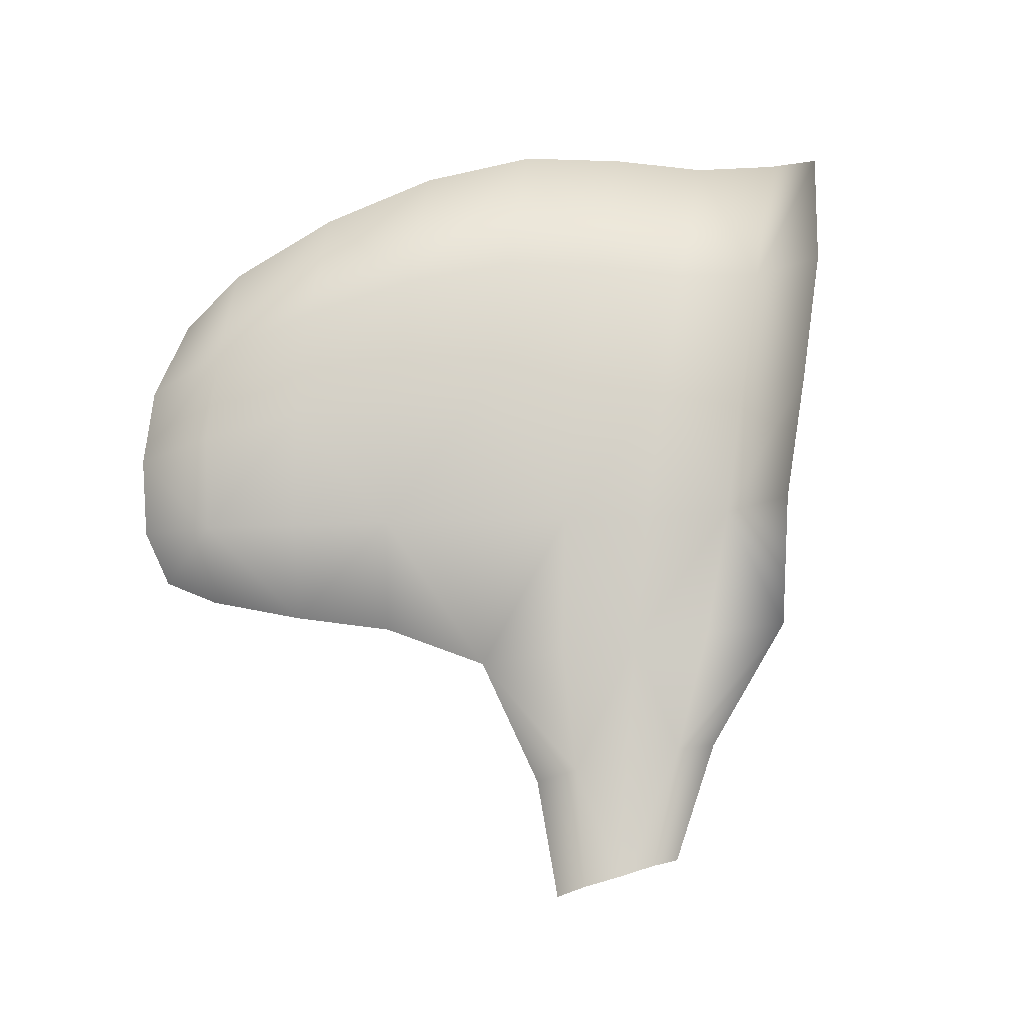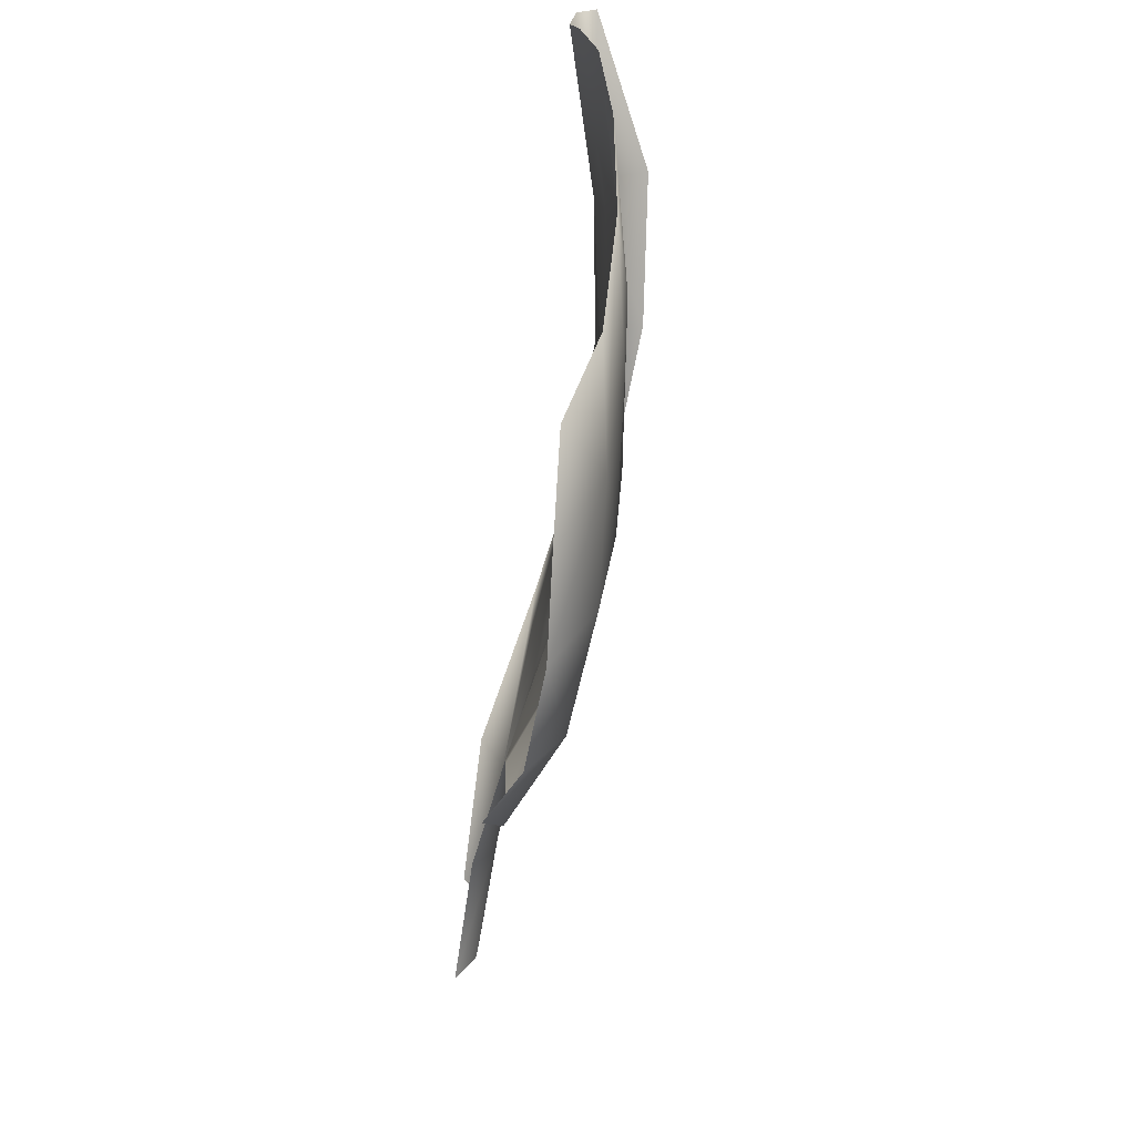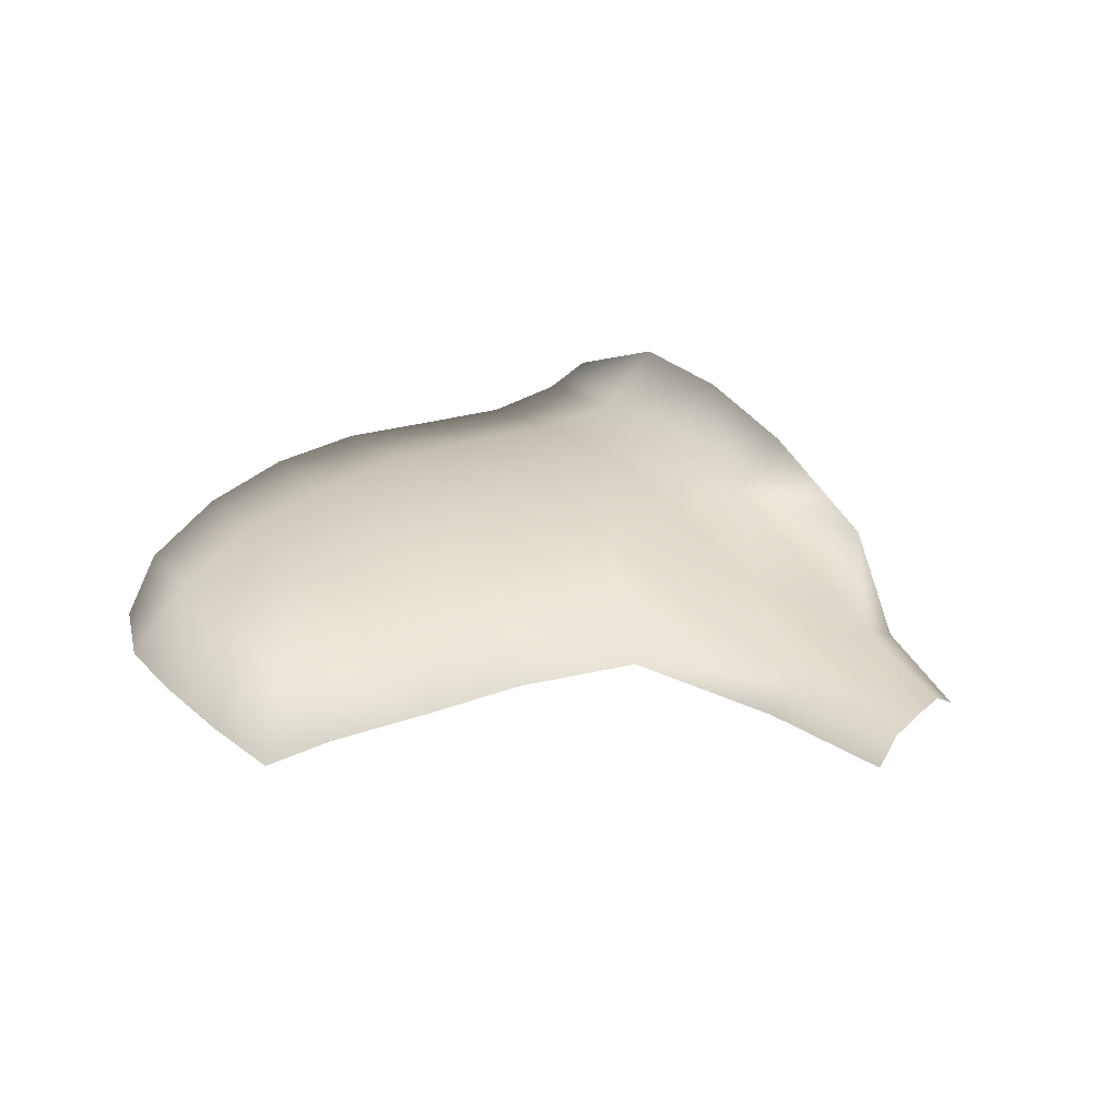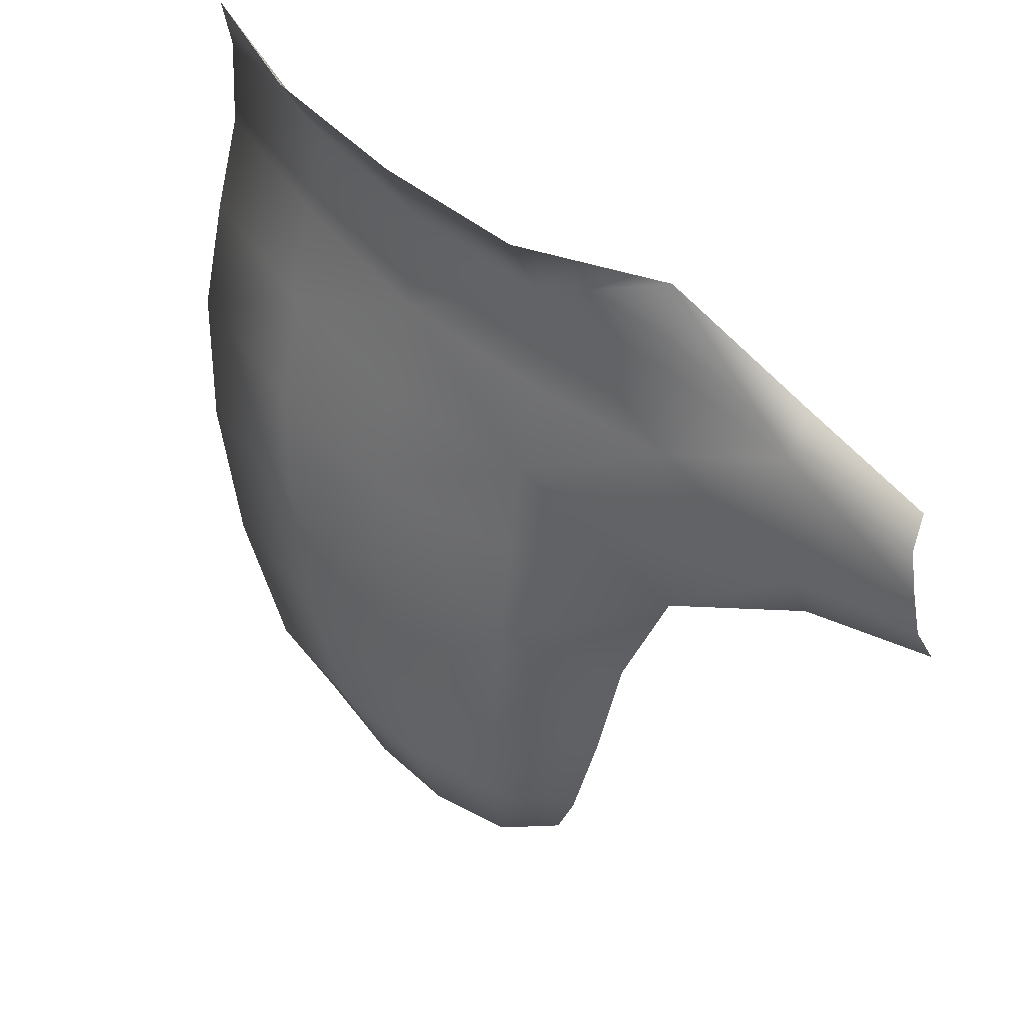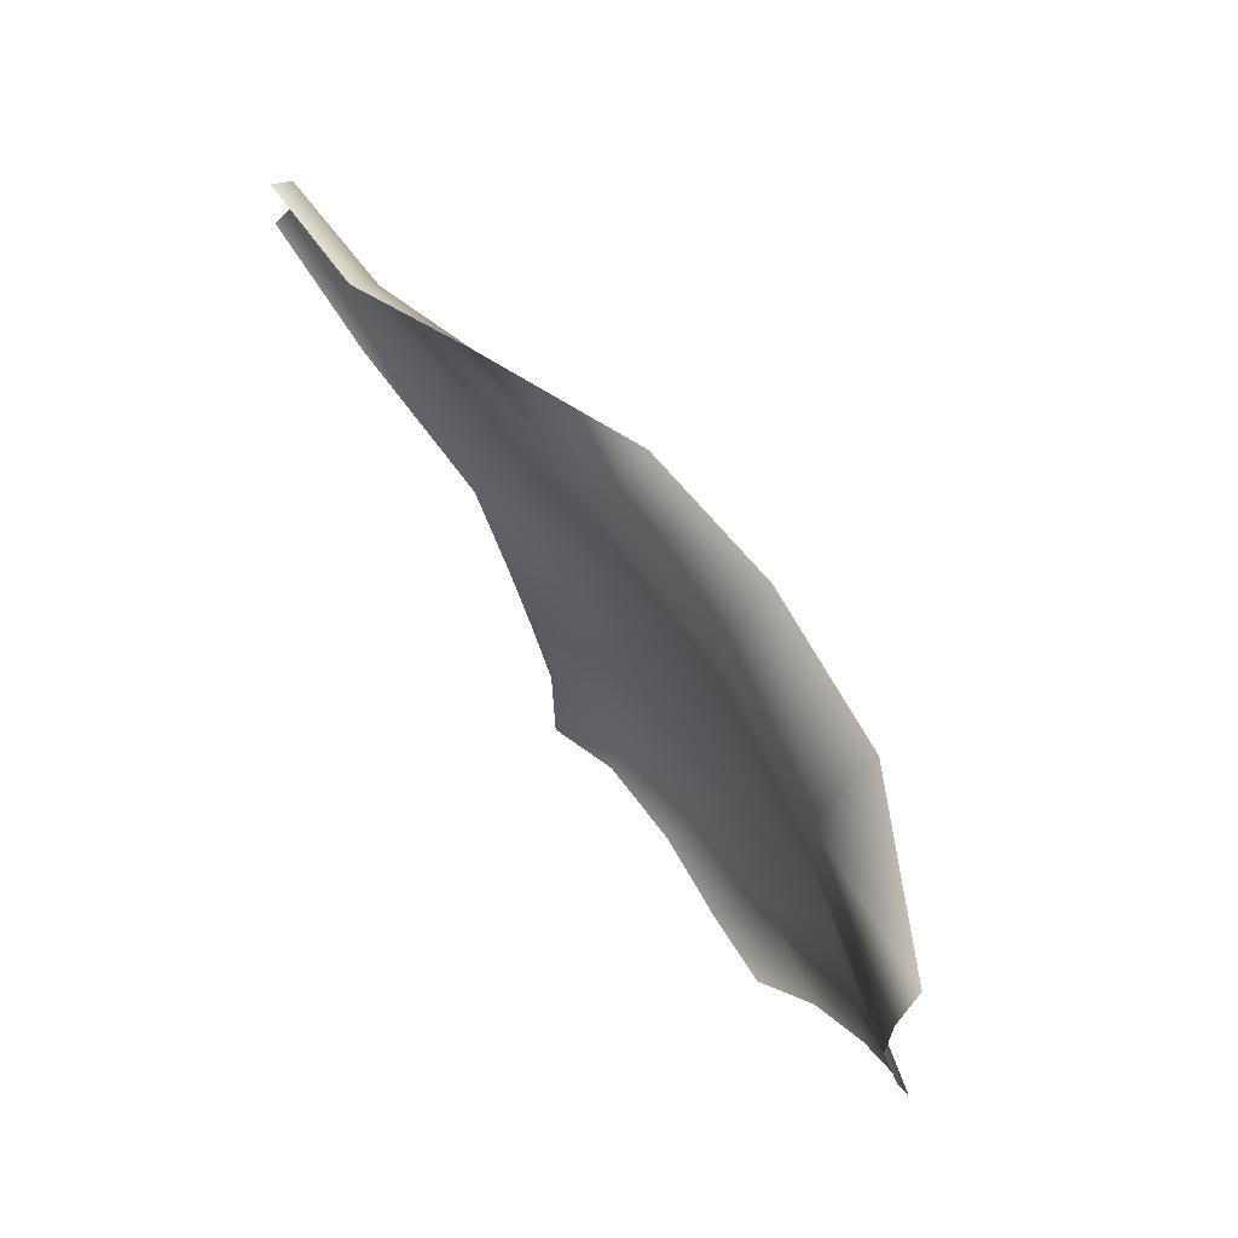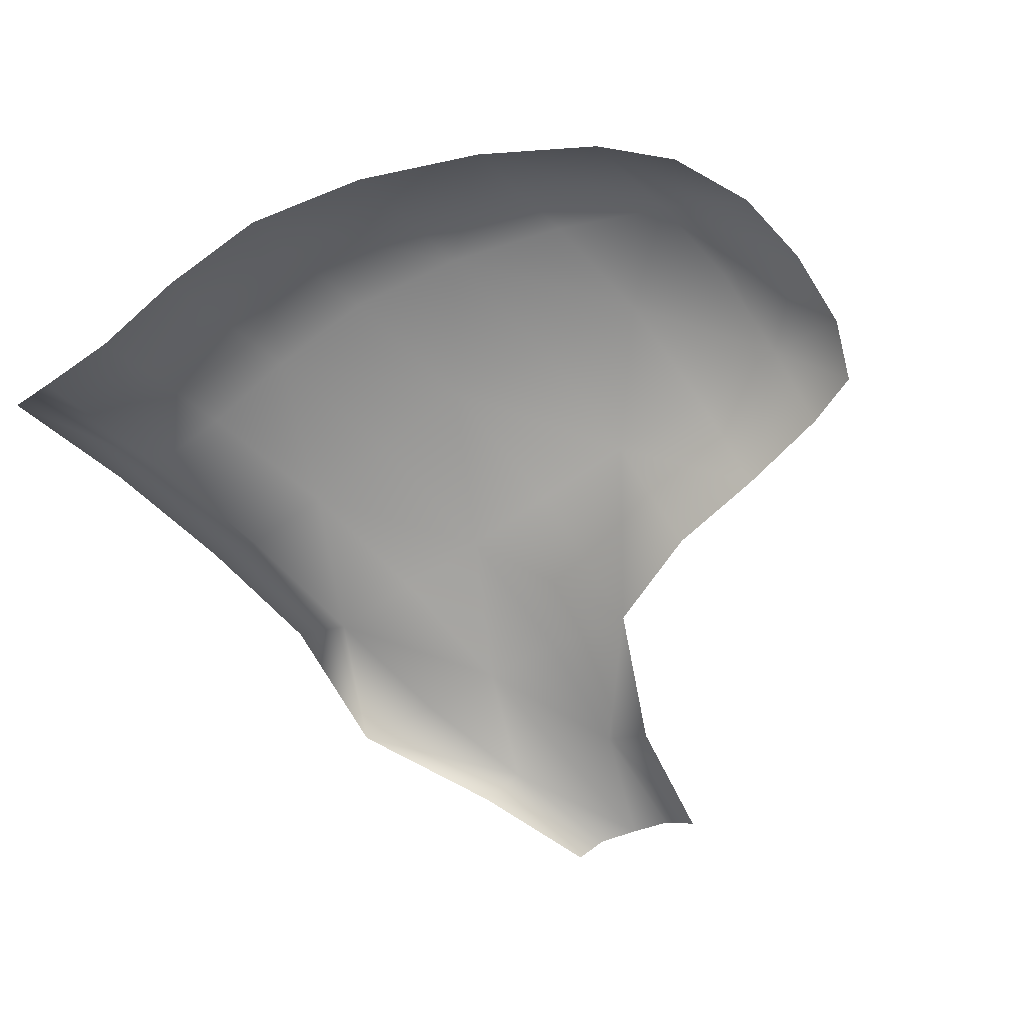
<metadata>
{"format":"obj","ext":"obj","renderer":"f3d","projection":"perspective","resolution":1024,"background":"white","views":[{"elev":77.5,"azim":-98.4,"up":"+Y"},{"elev":-63.2,"azim":83.0,"up":"+Z"},{"elev":28.1,"azim":-135.2,"up":"+Y"},{"elev":30.1,"azim":-140.8,"up":"+Z"},{"elev":78.7,"azim":56.7,"up":"+Z"},{"elev":-68.3,"azim":118.0,"up":"+Y"}]}
</metadata>
<code>
g PS-Area03_129
v -3509 -2948 -487.7
v -3501 -2954 -336.7
v -3319 -3000 -275.2
v -3685 -2932 -535.7
v -3688 -2931 -391.9
v -3692 -2940 -680.7
v -3854 -2960 -704.5
v -3871 -2955 -569.1
v -3887 -2952 -434.3
v -3511 -3016 -830.9
v -3609 -3012 -892.8
v -3577 -2965 -784.6
v -3451 -2984 -743.2
v -3715 -3004 -920.7
v -3704 -2957 -817.2
v -3537 -2950 -640.8
v -3339 -2984 -432.4
v -3386 -2977 -592.9
v -3983 -3016 -718.8
v -3836 -2971 -832.2
v -3941 -3021 -840.1
v -4019 -3015 -590.3
v -3823 -3013 -929.3
v -3897 -3045 -909
v -4092 -3009 -458.2
f 24 21 20
f 19 20 21
f 15 14 20
f 23 20 14
f 20 23 24
f 11 14 12
f 15 12 14
f 12 15 6
f 20 6 15
f 6 20 7
f 19 7 20
f 7 19 8
f 22 8 19
f 8 22 25
f 8 6 7
f 6 8 4
f 12 10 11
f 10 12 13
f 25 9 8
f 5 8 9
f 8 5 4
f 1 4 5
f 4 1 6
f 16 6 1
f 6 16 12
f 18 12 16
f 12 18 13
f 3 17 1
f 18 1 17
f 1 18 16
f 5 2 1
f 3 1 2
v -4442 -3033 -399.3
v -4434 -3009 -359
v -4267 -3001 -346
v -4273 -3030 -403.6
v -4092 -3009 -458.2
v -4258 -2999 -193.7
v -4258 -3028 -138.9
v -4101 -2979 -12.99
v -4098 -2983 -125.3
v -4419 -3007 -256.3
v -4415 -3031 -219.1
v -4264 -2996 -270.8
v -4427 -3005 -308.3
v -4098 -2978 -233.2
v -4094 -2982 -339.9
f 28 27 38
f 27 28 26
f 29 26 28
f 39 40 28
f 30 28 40
f 28 30 29
f 37 28 38
f 28 37 39
f 31 39 37
f 39 31 34
f 33 34 31
f 37 38 31
f 35 31 38
f 31 35 36
f 36 32 31
f 33 31 32
v -3928 -2958 -69.09
v -4098 -2983 -125.3
v -4101 -2979 -12.99
v -3929 -2901 13.5
v -3919 -2953 -187.7
v -4098 -2978 -233.2
v -3751 -2946 -16.84
v -3735 -2943 -134.7
v -3758 -2885 66.16
v -3688 -2931 -391.9
v -3887 -2952 -434.3
v -3904 -2951 -308.3
v -3710 -2937 -259
v -4094 -2982 -339.9
v -4092 -3009 -458.2
v -3522 -2966 -199.4
v -3337 -3017 -134.8
v -3319 -3000 -275.2
v -3501 -2954 -336.7
v -3551 -2974 -74.39
v -3367 -3025 -10.47
v -3568 -2972 39.78
v -3576 -2901 121.9
v -3382 -3015 98.59
v -3393 -2988 162.6
f 46 42 41
f 43 41 42
f 41 43 44
f 55 54 52
f 46 52 54
f 52 46 45
f 50 51 52
f 55 52 51
f 46 41 45
f 48 45 41
f 45 48 52
f 53 52 48
f 52 53 50
f 56 50 53
f 50 56 59
f 58 59 56
f 48 56 53
f 56 48 60
f 44 49 41
f 47 41 49
f 41 47 48
f 62 48 47
f 48 62 60
f 61 60 62
f 60 61 56
f 57 56 61
f 56 57 58
f 49 62 47
f 62 49 63
f 63 65 62
f 64 62 65
f 62 64 61

</code>
